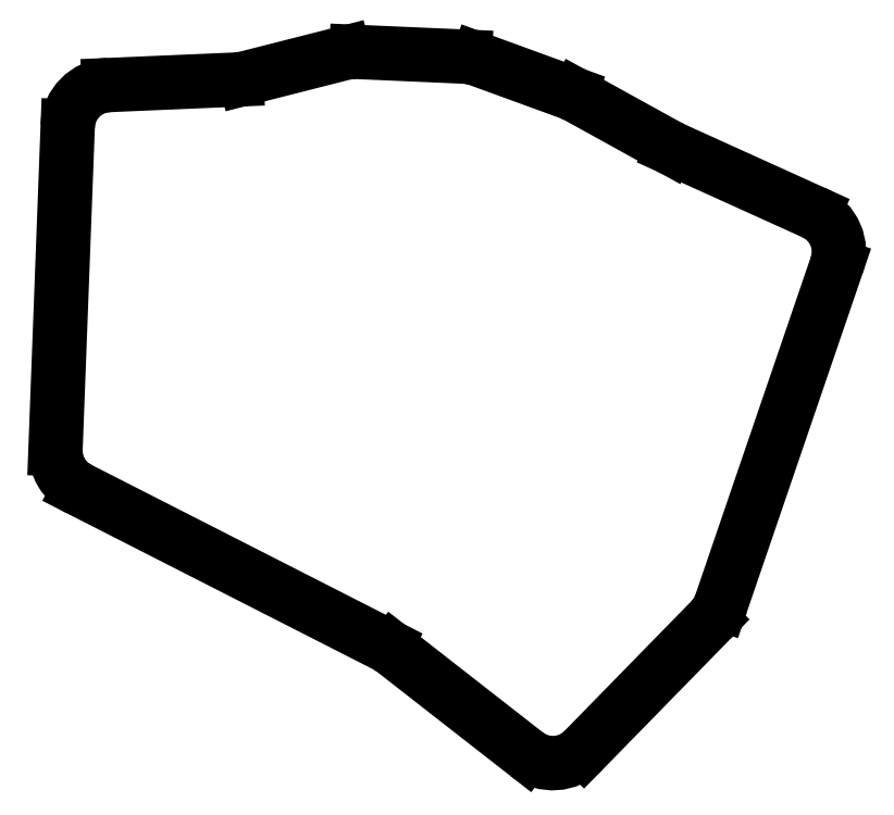
<metadata>
{"format":"dxf","ext":"dxf","renderer":"ezdxf+matplotlib","layout":"modelspace","background":"white","min_lineweight":24,"dpi":150}
</metadata>
<code>
0
SECTION
2
ENTITIES
0
LINE
8
0
10
62.49
20
-53.63
11
-9.059
21
-17.15
0
LINE
8
0
10
-14.51
20
-7.861
11
-11.67
21
67.42
0
LINE
8
0
10
-2.102
20
77.03
11
27.67
21
78.31
0
LINE
8
0
10
29.7
20
78.61
11
52.69
21
84.46
0
LINE
8
0
10
55.6
20
84.76
11
80.88
21
83.65
0
LINE
8
0
10
83.87
20
83.05
11
105.4
21
75.2
0
LINE
8
0
10
106.8
20
74.56
11
128.6
21
62.53
0
LINE
8
0
10
129.3
20
62.17
11
162.1
21
47.29
0
LINE
8
0
10
167.5
20
34.95
11
140.5
21
-43.91
0
LINE
8
0
10
138.2
20
-47.67
11
108.5
21
-78.08
0
LINE
8
0
10
95.22
20
-78.97
11
64.1
21
-54.66
0
ARC
8
0
10
-4.517
20
-8.238
40
10
50
177.8
51
243
0
ARC
8
0
10
-1.673
20
67.04
40
10
50
92.46
51
177.8
0
ARC
8
0
10
27.24
20
88.3
40
10
50
272.5
51
284.3
0
ARC
8
0
10
55.16
20
74.77
40
10
50
87.49
51
104.3
0
ARC
8
0
10
80.45
20
73.66
40
10
50
69.96
51
87.49
0
ARC
8
0
10
102
20
65.81
40
10
50
61.06
51
69.96
0
ARC
8
0
10
133.4
20
71.28
40
10
50
241.1
51
245.6
0
ARC
8
0
10
158
20
38.18
40
10
50
341.1
51
65.62
0
ARC
8
0
10
131.1
20
-40.68
40
10
50
315.7
51
341.1
0
ARC
8
0
10
101.4
20
-71.09
40
10
50
232
51
315.7
0
ARC
8
0
10
57.95
20
-62.54
40
10
50
52
51
62.98
0
ENDSEC
0
EOF

</code>
